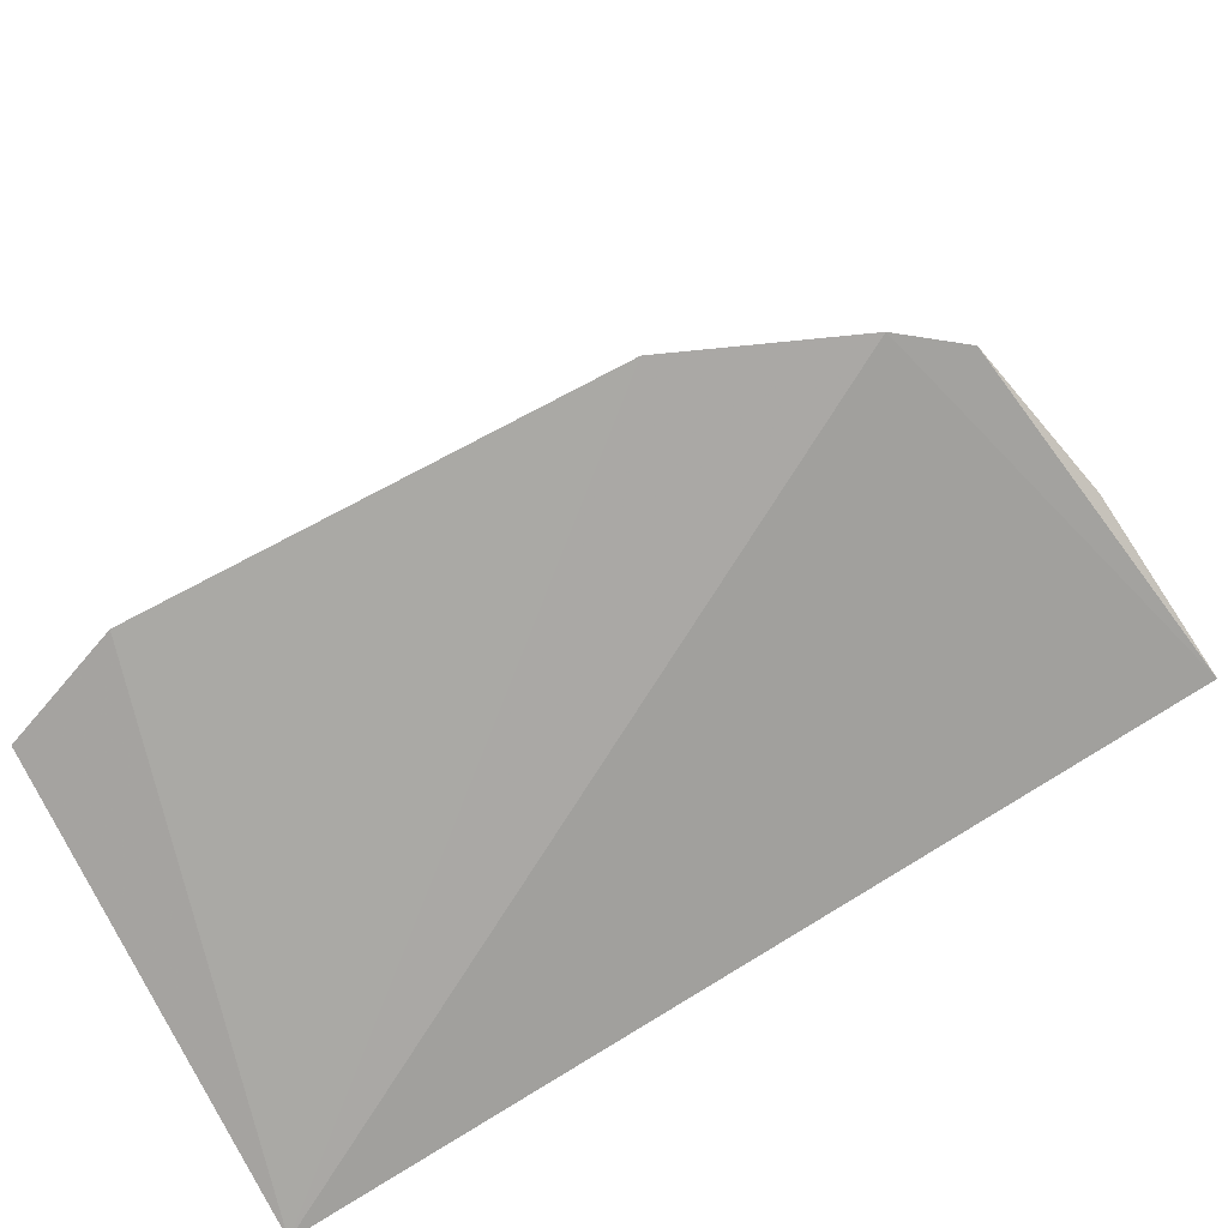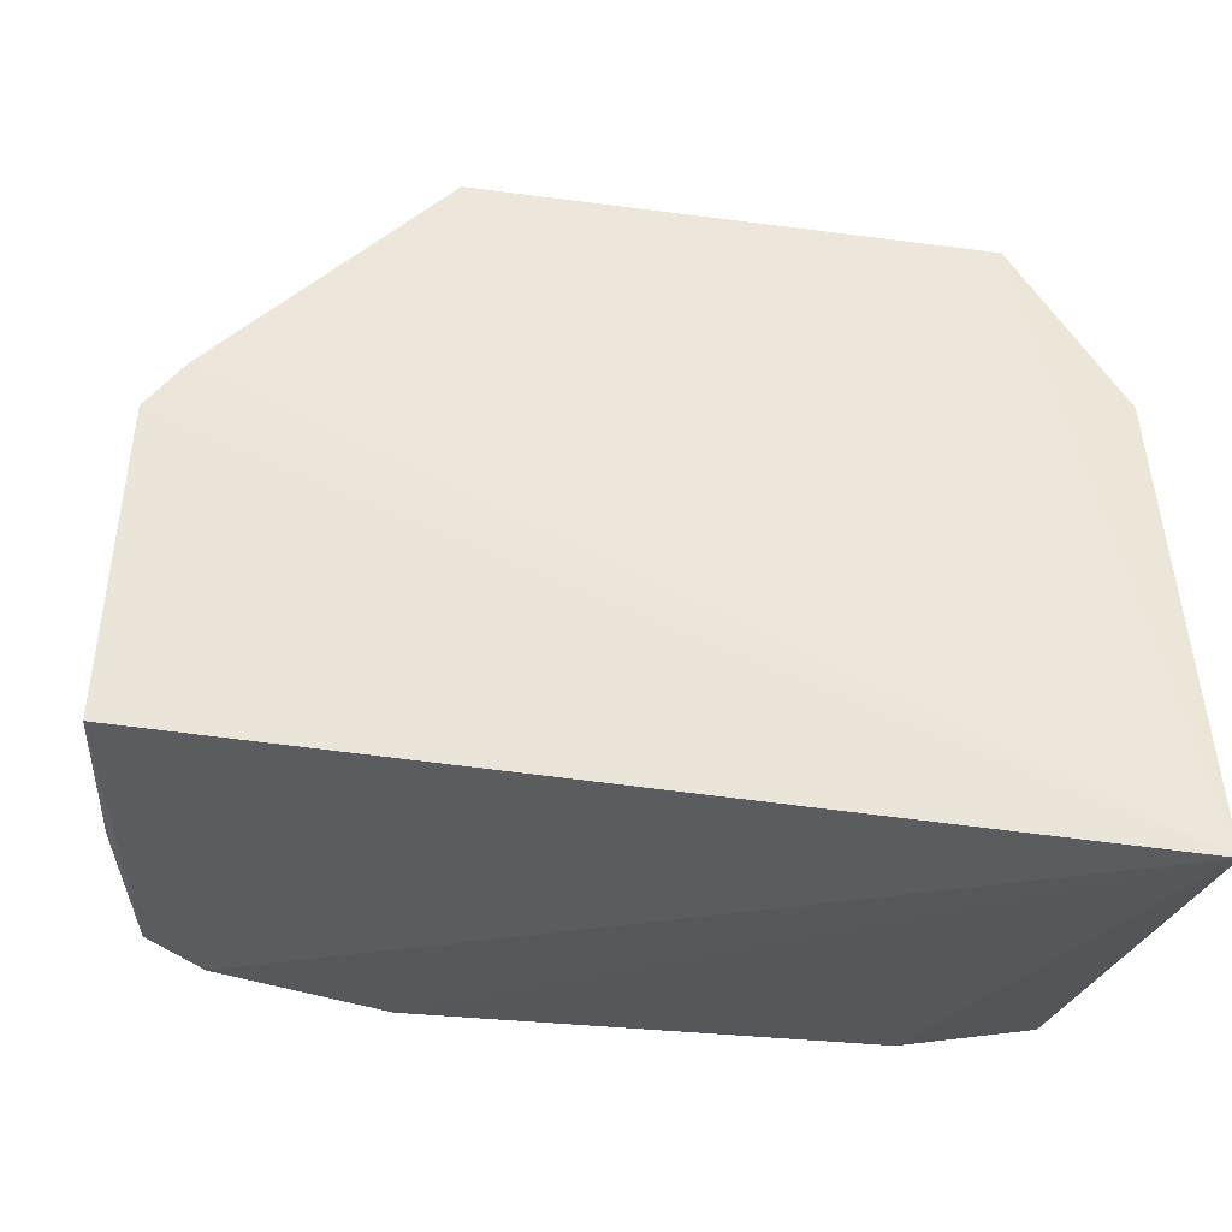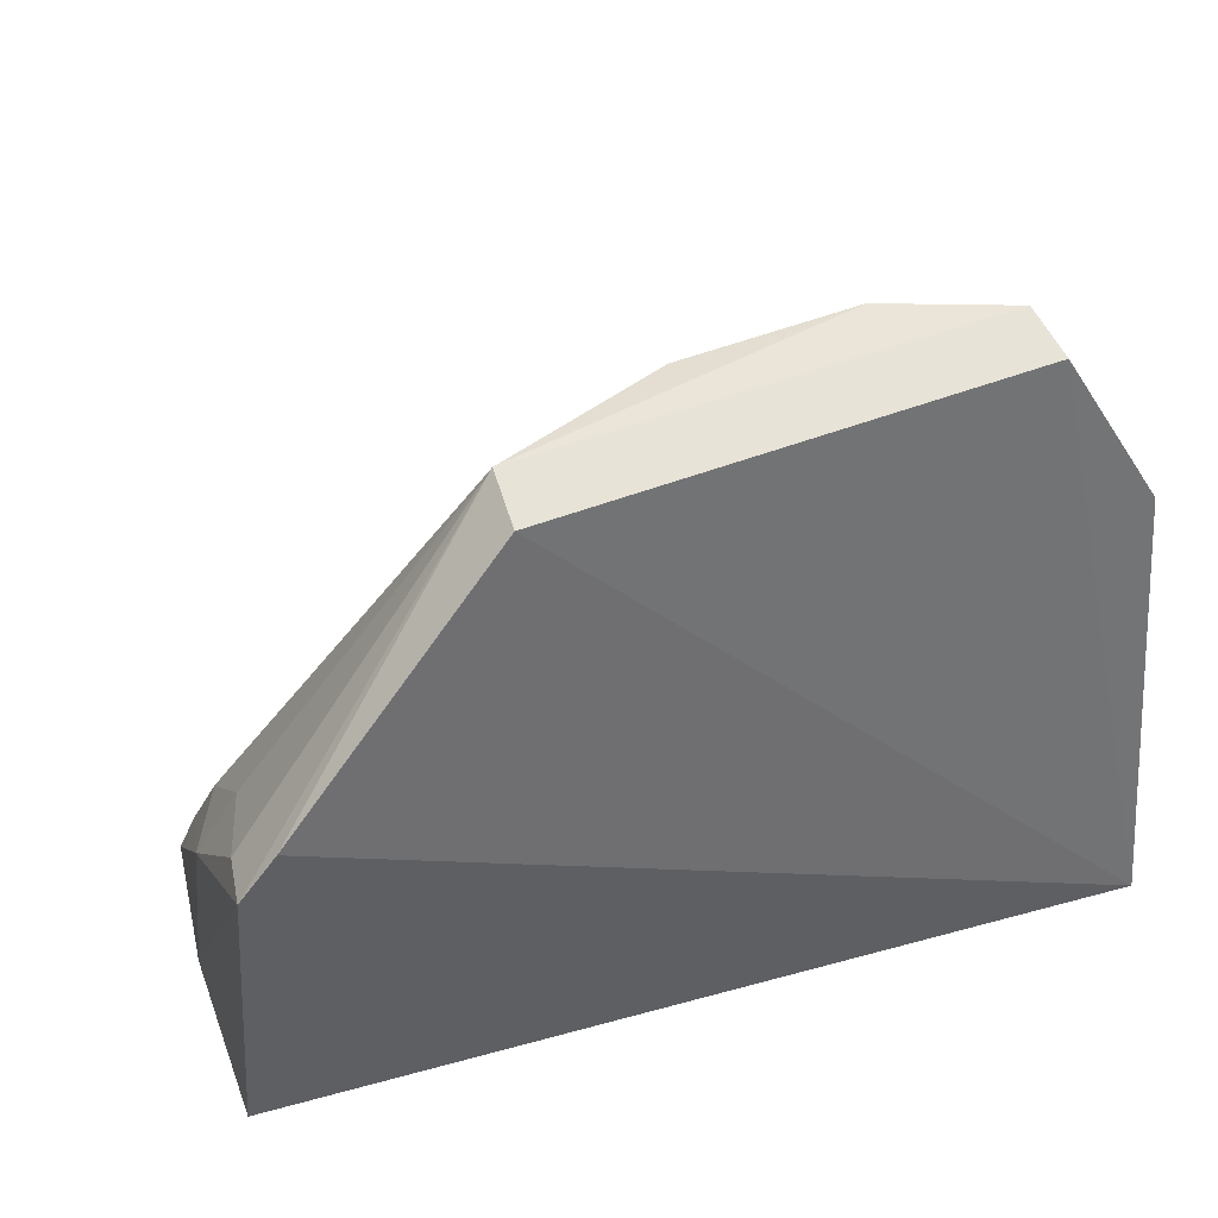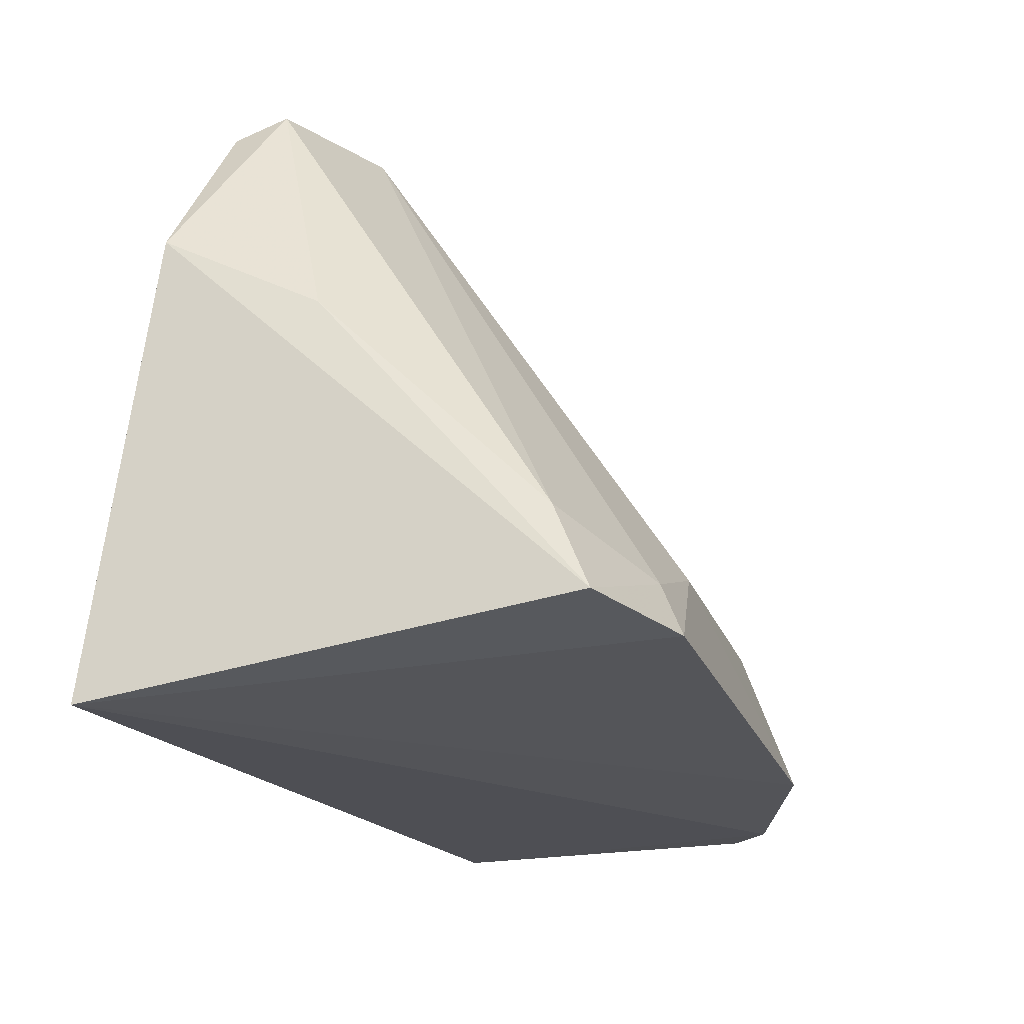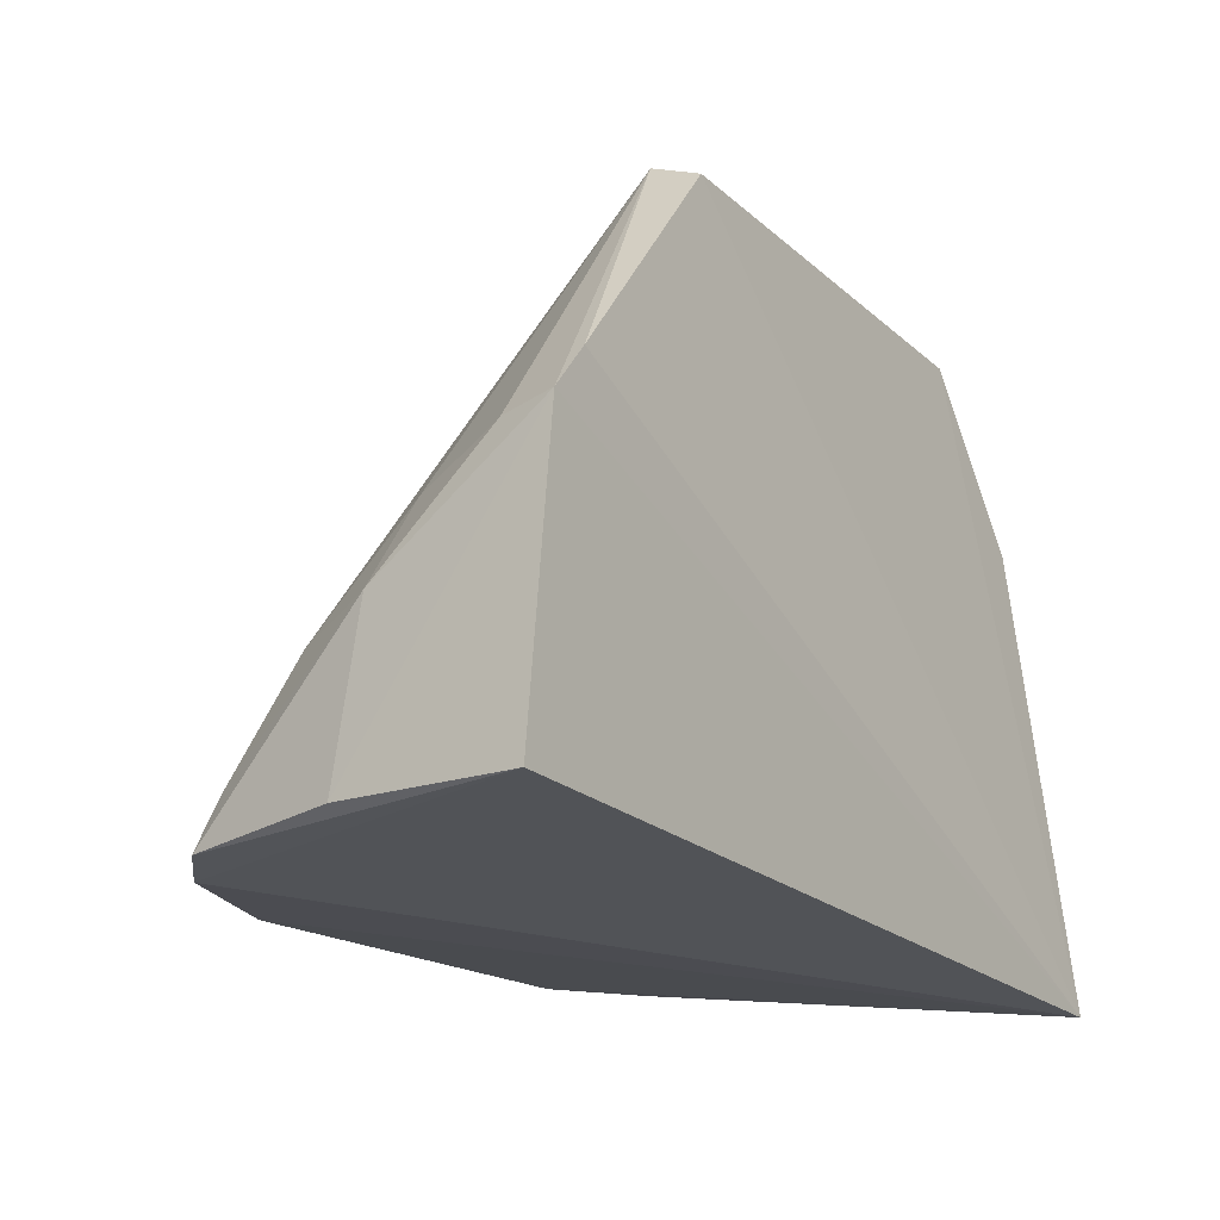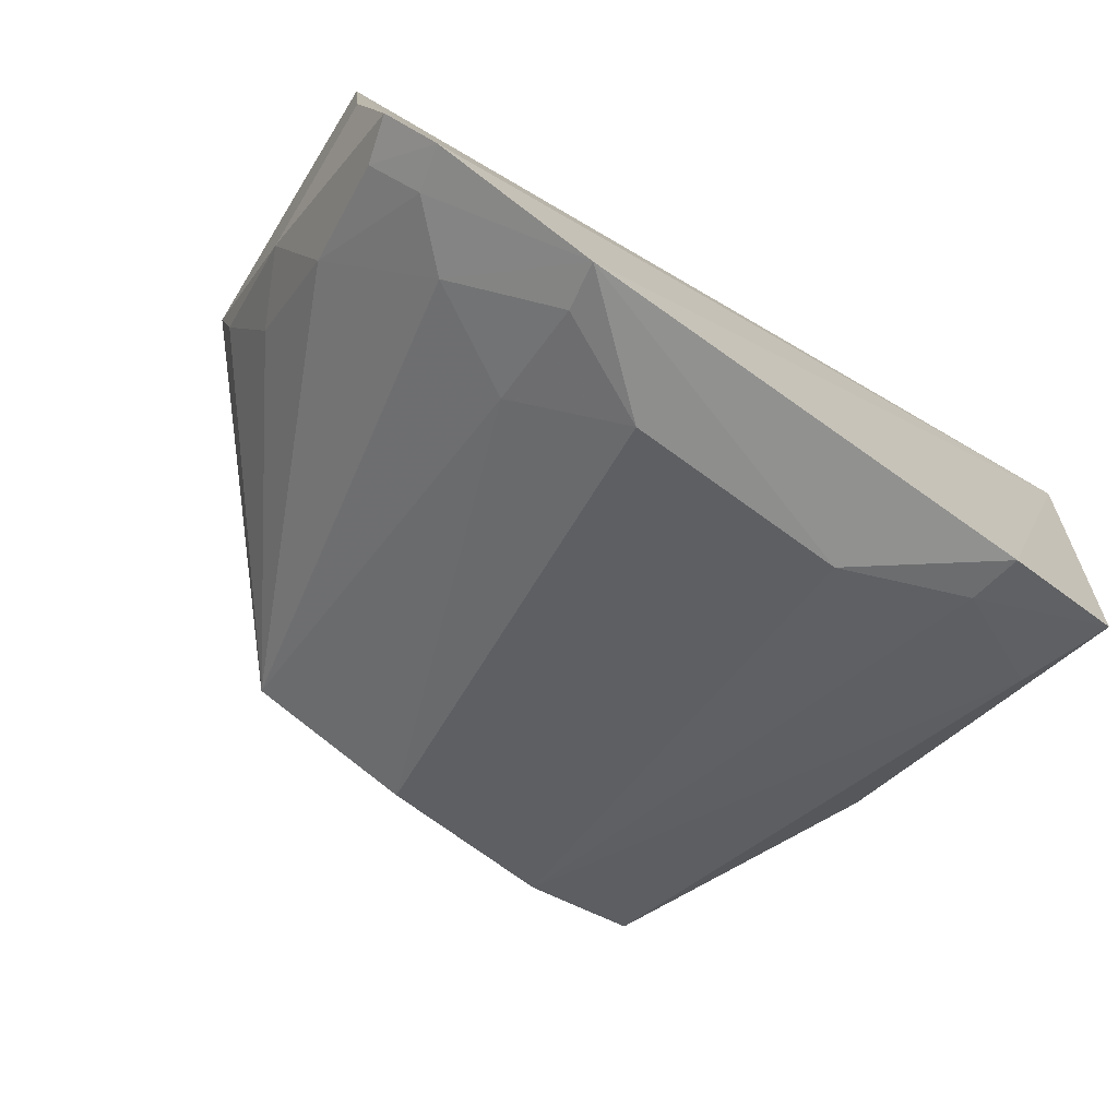
<metadata>
{"format":"obj","ext":"obj","renderer":"f3d","projection":"perspective","resolution":1024,"background":"white","views":[{"elev":-71.0,"azim":27.8,"up":"+Z"},{"elev":-32.0,"azim":170.1,"up":"+Z"},{"elev":42.9,"azim":154.1,"up":"+Z"},{"elev":-23.6,"azim":-71.8,"up":"+Z"},{"elev":-16.9,"azim":120.8,"up":"+Z"},{"elev":-78.0,"azim":145.2,"up":"+Y"}]}
</metadata>
<code>
v 0.06668 0.0007185 0.04359
v 0.07811 0.003689 0.03026
v 0.04526 0.002975 0.0425
v 0.04006 0.005959 0.01456
v 0.06638 -0.01675 0.01671
v 0.06694 0.003028 0.04267
v 0.07579 -0.01114 0.01906
v 0.05085 -0.001858 0.04354
v 0.07653 0.003853 0.03224
v 0.04554 0.000694 0.04343
v 0.07587 -0.003086 0.0284
v 0.07085 -0.01283 0.02106
v 0.07874 0.003073 0.0177
v 0.05877 -0.001953 0.04341
v 0.04076 0.003717 0.03489
v 0.04046 -0.0146 0.01698
v 0.07751 -0.004075 0.02487
v 0.07749 0.001225 0.02993
v 0.07546 -0.008068 0.02383
v 0.07392 -0.01372 0.0166
v 0.05137 -0.01568 0.02126
v 0.06606 -0.0129 0.02363
v 0.04146 -0.01288 0.02097
v 0.04108 -0.003179 0.03106
v 0.04582 -0.01673 0.01677
v 0.07789 -0.004992 0.01767
v 0.07342 -0.01297 0.01864
v 0.06602 -0.01585 0.01886
v 0.04609 -0.01579 0.01909
v 0.07639 -0.0118 0.01693
v 0.06118 -0.01565 0.02115
f 6 4 3
f 9 2 4
f 9 4 6
f 9 6 1
f 9 1 2
f 10 6 3
f 10 1 6
f 10 8 1
f 13 4 2
f 14 1 8
f 15 10 3
f 15 3 4
f 16 15 4
f 18 2 1
f 18 1 11
f 18 17 2
f 18 11 17
f 19 11 1
f 19 17 11
f 19 7 17
f 19 1 12
f 20 5 4
f 20 4 13
f 21 14 8
f 22 12 1
f 22 1 14
f 23 8 10
f 24 10 15
f 24 15 16
f 24 23 10
f 24 16 23
f 25 16 4
f 25 4 5
f 25 5 21
f 26 13 2
f 26 2 17
f 27 19 12
f 27 7 19
f 27 20 7
f 27 12 5
f 27 5 20
f 28 5 12
f 28 12 22
f 29 21 8
f 29 8 23
f 29 25 21
f 29 23 16
f 29 16 25
f 30 26 17
f 30 17 7
f 30 7 20
f 30 20 13
f 30 13 26
f 31 21 5
f 31 5 28
f 31 14 21
f 31 28 22
f 31 22 14

</code>
